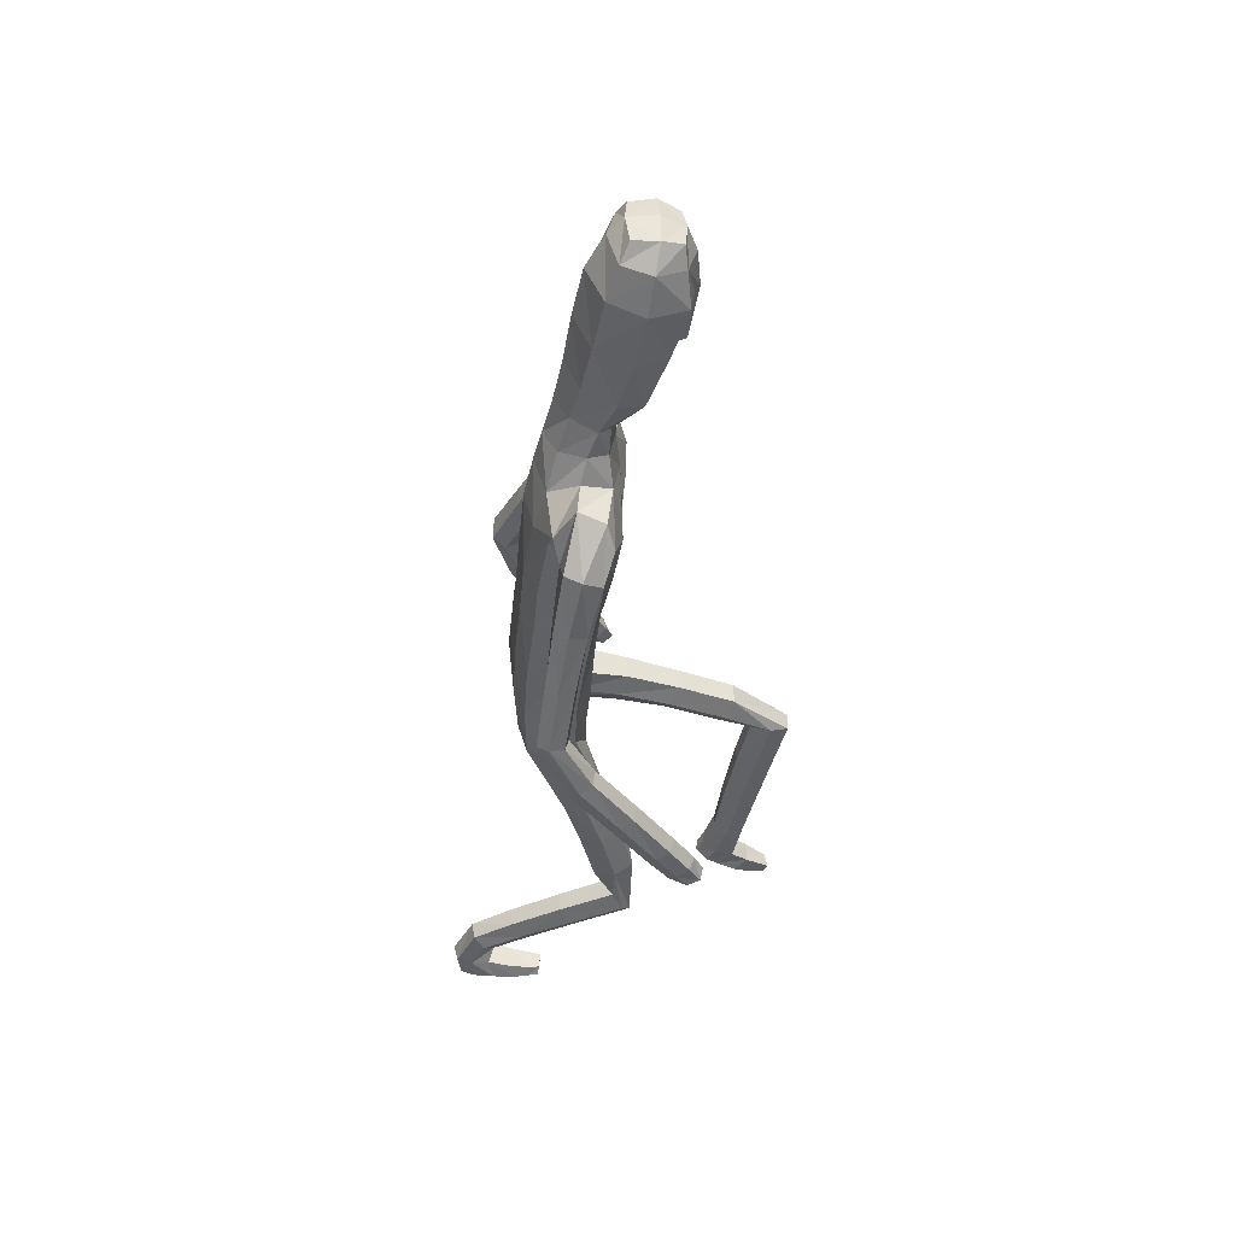
<metadata>
{"format":"obj","ext":"obj","renderer":"f3d","projection":"perspective","resolution":1024,"background":"white","views":[{"elev":47.3,"azim":-93.5,"up":"+Y"}]}
</metadata>
<code>
o Group1
v -0.000661 2.88 0.1108
v 0.1612 0.2058 0.4785
v 0.1279 0.1876 0.5143
v 0.122 0.239 0.5391
v 0.1497 0.2572 0.4978
v 0.204 0.1981 0.4853
v 0.1774 0.1836 0.511
v 0.1986 0.2523 0.5078
v 0.1591 0.08933 0.7315
v 0.155 0.1081 0.709
v 0.1449 0.08154 0.6786
v 0.1583 0.06099 0.7157
v 0.2084 0.09066 0.7253
v 0.2118 0.1065 0.7042
v 0.2193 0.06527 0.707
v 0.6156 0.8706 0.1691
v 0.5942 0.8639 0.2062
v 0.5613 0.8585 0.1593
v 0.6026 0.8723 0.1478
v 0.6106 0.9227 0.1466
v 0.5905 0.9368 0.1845
v 0.6104 0.9107 0.1196
v 0.2005 0.09485 0.6535
v 0.2109 0.206 0.5951
v 0.2258 0.1436 0.5776
v 0.2191 0.1753 0.522
v 0.2168 0.2351 0.5516
v 0.2162 0.1467 0.6579
v 0.2279 0.1058 0.6386
v 0.216 0.3444 0.591
v 0.19 0.3426 0.6395
v 0.1361 0.3413 0.6307
v 0.1304 0.2077 0.6005
v 0.1448 0.152 0.6544
v 0.1199 0.346 0.577
v 0.1305 0.1619 0.5476
v 0.132 0.1189 0.6105
v 0.5609 0.8812 0.214
v 0.5402 0.8691 0.1801
v 0.5468 0.9331 0.1932
v 0.5207 0.9189 0.1575
v 0.07732 3.021 0.2243
v 0.1055 2.967 0.1968
v 0.08508 3.022 0.3006
v 0.1422 2.957 0.284
v 0.1048 1.223 0.08981
v 0.1286 1.165 0.2356
v 0.1999 1.174 0.2389
v 0.198 1.239 0.08767
v 0.2058 1.281 -0.012
v 0.1104 1.287 0.02706
v 0.1006 1.146 0.06068
v 0.1127 1.101 0.2002
v 0.1168 1.1 0.01156
v 0.1194 1.164 -0.1035
v 0.2121 1.164 -0.0871
v 0.2086 1.107 0.02989
v 0.1463 1.045 0.1834
v 0.5485 0.8962 0.1242
v 0.1977 0.1616 0.5375
v 0.2222 0.08268 0.6771
v 0.1487 2.182 0.01913
v 0.08936 2.324 0.0345
v 0.06399 2.995 0.362
v 0.08661 2.931 0.368
v 0.1151 2.041 0.2258
v 0.1852 2.014 0.2044
v 0.2447 2.015 0.2062
v 0.2423 2.057 0.2373
v 0.1104 1.883 0.1815
v 0.2015 1.874 0.1489
v 0.1206 2.196 0.1967
v 0.25 2.139 0.2154
v 0.3286 1.965 0.1763
v 0.3626 2.019 0.1406
v 0.2605 2.172 0.1354
v 0.1799 2.225 0.1174
v 0.35 2.045 0.09155
v 0.3996 1.858 0.04651
v 0.3914 1.88 0.006635
v 0.2752 2.018 0.05823
v 0.2483 2.08 0.0669
v 0.319 1.865 -0.01319
v 0.4358 1.707 -0.0753
v 0.3677 1.691 -0.08766
v 0.2923 1.836 0.03093
v 0.2397 1.978 0.1048
v 0.3446 1.666 -0.0472
v 0.4117 1.518 -0.1643
v 0.3907 1.495 -0.1261
v 0.3693 1.653 -0.005247
v 0.3179 1.819 0.08072
v 0.4171 1.483 -0.08843
v 0.4276 1.324 -0.07374
v 0.4481 1.348 -0.0382
v 0.4634 1.494 -0.08793
v 0.4176 1.664 -0.002346
v 0.4946 1.357 -0.03977
v 0.4869 1.182 0.05641
v 0.5332 1.19 0.05186
v 0.5218 1.343 -0.07602
v 0.4835 1.517 -0.1252
v 0.5586 1.175 0.01484
v 0.5705 1.03 0.1378
v 0.593 1.014 0.09975
v 0.5599 1.16 -0.01717
v 0.5238 1.328 -0.1091
v 0.5937 1 0.06911
v 0.5222 0.9841 0.07386
v 0.4892 1.143 -0.01542
v 0.5003 1.001 0.1122
v 0.464 1.158 0.02271
v 0.5246 1.025 0.1444
v 0.4552 1.309 -0.1115
v 0.4788 1.535 -0.1574
v 0.4411 1.689 -0.04022
v 0.3722 1.829 0.08751
v 0.2818 1.947 0.1631
v 0.2574 2.011 0.137
v 0.2098 2.004 0.1212
v 0.2105 2.051 0.0421
v 0.217 1.881 0.06171
v 0.1847 1.9 -0.02612
v 0.2186 1.731 0.03348
v 0.183 1.741 -0.04735
v 0.2001 1.72 0.1168
v 0.205 1.55 0.07889
v 0.2312 1.559 0.000211
v 0.1099 1.72 0.1442
v 0.1105 1.554 0.1248
v 0.1171 1.383 0.07974
v 0.2098 1.383 0.02746
v 0.2347 1.373 -0.04612
v 0.2402 1.225 -0.05469
v 0.2026 1.361 -0.1053
v 0.242 1.175 0.06222
v 0.241 1.118 0.2143
v 0.2159 1.054 0.1889
v 0.2423 1.044 0.3809
v 0.2256 0.9835 0.3519
v 0.2039 1.095 0.4059
v 0.2091 1.006 0.5815
v 0.2458 0.9585 0.551
v 0.1389 1.088 0.4023
v 0.1458 0.9998 0.5781
v 0.1201 1.03 0.3734
v 0.1268 0.9446 0.5456
v 0.1587 0.9808 0.3503
v 0.1652 0.8972 0.5179
v 0.2296 0.9009 0.5181
v 0.2333 0.8685 0.6492
v 0.1711 0.8723 0.6469
v 0.2497 0.8528 0.7101
v 0.2377 0.6647 0.6616
v 0.2212 0.6801 0.6021
v 0.2141 0.8405 0.764
v 0.2039 0.6536 0.7149
v 0.1521 0.8446 0.7589
v 0.1443 0.6582 0.7096
v 0.134 0.8604 0.7
v 0.1272 0.6732 0.6521
v 0.1619 0.6849 0.5991
v 0.1528 0.5005 0.5589
v 0.1222 0.4898 0.6083
v 0.2076 0.4958 0.5646
v 0.1993 0.3495 0.5412
v 0.1482 0.3517 0.5323
v 0.2239 0.4823 0.6194
v 0.1936 0.4716 0.6699
v 0.1385 0.4748 0.663
v 0.1148 1.374 -0.1274
v 0.1091 1.578 -0.1061
v 0.2001 1.565 -0.07639
v 0.1027 1.75 -0.08591
v 0.1044 1.921 -0.06736
v 0.1205 2.062 -0.02247
v 0.09155 2.313 0.1733
v 0.1271 2.328 0.1147
v 0.104 2.414 0.1423
v 0.06977 2.4 0.178
v 0.06312 2.435 0.06642
v 0.08992 2.558 0.09682
v 0.1279 2.52 0.1891
v 0.1162 2.711 0.1277
v 0.1231 2.867 0.161
v 0.1683 2.847 0.2655
v 0.1523 2.682 0.2326
v 0.1095 2.825 0.3773
v 0.08903 2.655 0.3295
v 0.08488 2.488 0.2662
v 0.1933 0.1295 0.59
v 0.02183 2.651 0.3457
v 0.01929 2.817 0.3913
v -0.000632 3.033 0.214
v -0.00011 2.982 0.1671
v -0.00094 1.145 0.08891
v -0.001737 1.238 0.102
v 0.000671 1.117 -0.004512
v 0.001301 1.251 -0.1096
v 0.001203 1.155 -0.06606
v 0.003714 2.328 -0.007897
v 0.007039 2.226 -0.03433
v -0.003463 2.925 0.3978
v -0.002902 2.998 0.3709
v -0.001826 3.035 0.302
v -0.007035 1.888 0.1849
v -0.008685 2.051 0.2091
v -0.002541 2.193 0.2033
v -0.001664 1.556 0.1342
v -0.002024 1.722 0.153
v -0.00194 1.38 0.1194
v 0.001194 1.582 -0.1165
v 0.001219 1.402 -0.1244
v 0.00093 1.754 -0.09708
v -0.001052 1.934 -0.08163
v 0.003178 2.098 -0.06378
v -0.001308 2.315 0.1916
v -0.000788 2.579 0.05216
v -0.000752 2.448 0.02369
v -0.000334 2.729 0.07732
v 0.000577 2.88 0.1108
v -0.00483 2.642 0.3778
v -0.004355 2.813 0.4074
v -0.00453 2.483 0.2975
v -0.003196 2.393 0.1953
v -0.1317 0.03896 -0.3567
v -0.09849 0.0365 -0.3136
v -0.09256 0.09639 -0.32
v -0.1201 0.1006 -0.3654
v -0.1746 0.03352 -0.3453
v -0.148 0.03142 -0.3149
v -0.1691 0.09771 -0.3543
v -0.1299 0.04526 -0.0755
v -0.1257 0.05207 -0.104
v -0.1156 0.01473 -0.1194
v -0.129 0.01288 -0.07698
v -0.1792 0.04368 -0.08167
v -0.1825 0.04846 -0.1076
v -0.19 0.01279 -0.08677
v -0.5115 0.9321 0.3748
v -0.4979 0.9375 0.4156
v -0.4552 0.9355 0.3771
v -0.495 0.9345 0.3561
v -0.5156 0.9794 0.3434
v -0.5087 1.004 0.3805
v -0.5062 0.9643 0.3198
v -0.1712 0.01544 -0.1478
v -0.1815 0.08898 -0.2497
v -0.1964 0.02527 -0.2375
v -0.1897 0.02897 -0.3014
v -0.1873 0.09646 -0.3063
v -0.1869 0.06381 -0.167
v -0.1986 0.01859 -0.166
v -0.1875 0.1803 -0.2625
v -0.1622 0.1445 -0.2306
v -0.1081 0.151 -0.2365
v -0.101 0.09111 -0.249
v -0.1154 0.06708 -0.1724
v -0.09123 0.1919 -0.2694
v -0.1011 0.02835 -0.2724
v -0.1027 0.01786 -0.1969
v -0.4729 0.965 0.4253
v -0.4428 0.9548 0.3986
v -0.4687 1.015 0.3972
v -0.4325 1.004 0.37
v -0.07904 3.021 0.2222
v -0.107 2.968 0.1939
v -0.08882 3.023 0.2983
v -0.1461 2.959 0.2802
v -0.1069 1.15 0.09313
v -0.1266 0.9961 0.1348
v -0.1983 0.9968 0.1412
v -0.2003 1.154 0.09366
v -0.2105 1.27 0.05814
v -0.1158 1.26 0.09482
v -0.09854 1.117 0.01296
v -0.1074 0.9828 0.06336
v -0.1123 1.121 -0.05773
v -0.1168 1.241 -0.1109
v -0.2104 1.236 -0.08791
v -0.2042 1.114 -0.04491
v -0.1381 0.9589 0.008681
v -0.4453 0.9697 0.3378
v -0.1682 0.02354 -0.2814
v -0.1929 0.01506 -0.1213
v -0.1127 2.212 -0.003347
v -0.07822 2.327 0.0301
v -0.06966 2.995 0.3602
v -0.09306 2.932 0.3655
v -0.1708 2.074 0.2009
v -0.2409 2.076 0.1605
v -0.2948 2.112 0.1422
v -0.2866 2.15 0.174
v -0.1345 1.887 0.1757
v -0.2254 1.883 0.137
v -0.1199 2.221 0.1778
v -0.2586 2.225 0.1536
v -0.3484 2.074 0.1377
v -0.3687 2.114 0.08113
v -0.2357 2.254 0.07447
v -0.1492 2.265 0.08759
v -0.344 2.123 0.03023
v -0.3995 1.93 0.03876
v -0.3817 1.937 -0.003158
v -0.2674 2.087 0.02332
v -0.2403 2.163 0.007259
v -0.3082 1.916 -0.000813
v -0.4226 1.747 -0.03185
v -0.3549 1.728 -0.02332
v -0.2934 1.904 0.05492
v -0.2473 2.065 0.08424
v -0.3425 1.718 0.02711
v -0.3965 1.539 -0.04681
v -0.3856 1.53 0.00051
v -0.3763 1.719 0.0648
v -0.3299 1.904 0.1008
v -0.4199 1.532 0.03322
v -0.4003 1.381 0.08095
v -0.4338 1.403 0.1068
v -0.4643 1.543 0.01983
v -0.4231 1.731 0.05319
v -0.4794 1.397 0.09554
v -0.4475 1.248 0.2251
v -0.4919 1.241 0.2112
v -0.4932 1.37 0.05879
v -0.4745 1.553 -0.02633
v -0.5036 1.213 0.1743
v -0.5041 1.092 0.32
v -0.5126 1.064 0.2827
v -0.4938 1.194 0.1462
v -0.4838 1.351 0.0296
v -0.5029 1.047 0.2558
v -0.4325 1.053 0.276
v -0.4233 1.2 0.1635
v -0.425 1.082 0.3132
v -0.4123 1.228 0.2013
v -0.4612 1.101 0.3353
v -0.4139 1.353 0.04283
v -0.462 1.558 -0.06047
v -0.4363 1.742 0.005201
v -0.3833 1.917 0.09185
v -0.3021 2.053 0.1407
v -0.2895 2.11 0.07171
v -0.2476 2.073 0.0729
v -0.2128 2.116 -0.004436
v -0.2385 1.895 0.04677
v -0.1974 1.91 -0.03809
v -0.2252 1.734 0.02675
v -0.1851 1.742 -0.05248
v -0.2076 1.721 0.1111
v -0.2076 1.555 0.08369
v -0.2319 1.564 0.001156
v -0.1149 1.72 0.1414
v -0.1136 1.554 0.1222
v -0.1212 1.389 0.1091
v -0.2132 1.397 0.06177
v -0.2359 1.399 -0.02032
v -0.2418 1.257 -0.0171
v -0.2017 1.395 -0.0896
v -0.241 1.131 0.02678
v -0.2363 0.978 0.08042
v -0.208 0.9575 0.01602
v -0.2331 0.8029 0.1307
v -0.2133 0.7871 0.06621
v -0.1974 0.818 0.1875
v -0.1971 0.626 0.2313
v -0.2313 0.6175 0.1738
v -0.1321 0.8183 0.1818
v -0.1335 0.6269 0.2266
v -0.1104 0.8041 0.1195
v -0.1118 0.6171 0.1642
v -0.1464 0.789 0.06563
v -0.1478 0.6066 0.1087
v -0.2123 0.6065 0.1092
v -0.2123 0.4855 0.1672
v -0.1501 0.4896 0.1697
v -0.2294 0.4297 0.1959
v -0.2143 0.3404 0.02353
v -0.1972 0.3951 -0.004272
v -0.1944 0.3812 0.2233
v -0.1812 0.2932 0.05145
v -0.1325 0.3876 0.2242
v -0.1215 0.3 0.05249
v -0.1137 0.442 0.197
v -0.1038 0.3529 0.0257
v -0.1378 0.4003 -0.001548
v -0.1258 0.3074 -0.1656
v -0.09581 0.2633 -0.1401
v -0.1806 0.3002 -0.1665
v -0.1701 0.2201 -0.2931
v -0.1189 0.2278 -0.2971
v -0.1976 0.2503 -0.1403
v -0.1678 0.2055 -0.114
v -0.1127 0.2126 -0.1151
v -0.1127 1.401 -0.1189
v -0.1069 1.578 -0.1086
v -0.1988 1.569 -0.07779
v -0.1011 1.75 -0.08832
v -0.1103 1.925 -0.07287
v -0.1158 2.087 -0.04158
v -0.08678 2.316 0.1688
v -0.1169 2.334 0.1073
v -0.1078 2.414 0.1391
v -0.07524 2.401 0.1759
v -0.06578 2.435 0.06459
v -0.09283 2.559 0.09435
v -0.1336 2.521 0.1856
v -0.1183 2.712 0.1246
v -0.1246 2.869 0.1576
v -0.1728 2.849 0.2609
v -0.1575 2.684 0.2284
v -0.1172 2.826 0.3743
v -0.09718 2.656 0.327
v -0.09301 2.489 0.2638
v -0.1639 0.01824 -0.2201
v -0.03051 2.651 0.345
v -0.02751 2.817 0.3907
v -0.004596 2.637 0.357
f 2 3 4
f 2 6 3
f 2 5 6
f 9 10 11
f 9 13 14
f 9 12 15
f 16 17 19
f 16 20 17
f 16 19 22
f 12 11 23
f 24 25 27
f 24 28 29
f 24 27 31
f 24 31 32
f 24 33 28
f 33 32 35
f 33 4 3
f 33 36 34
f 38 39 17
f 38 40 41
f 38 17 40
f 42 43 194
f 42 44 43
f 46 47 48
f 46 49 50
f 46 52 47
f 46 51 196
f 46 196 198
f 54 55 57
f 54 200 199
f 54 52 200
f 54 58 53
f 19 18 22
f 7 60 3
f 7 6 60
f 61 14 13
f 61 29 14
f 61 15 23
f 62 202 201
f 39 41 18
f 64 204 65
f 64 44 204
f 64 65 45
f 66 67 68
f 66 70 71
f 66 207 70
f 66 72 207
f 66 69 72
f 73 69 74
f 73 76 72
f 73 75 78
f 78 75 79
f 78 81 76
f 78 80 83
f 83 80 85
f 83 86 81
f 83 85 88
f 88 85 90
f 88 91 86
f 88 90 93
f 93 90 95
f 93 96 91
f 93 95 98
f 98 95 100
f 98 101 102
f 98 100 103
f 103 100 105
f 103 106 107
f 103 105 106
f 108 105 20
f 108 109 106
f 108 22 59
f 109 111 112
f 109 59 111
f 111 113 112
f 111 41 40
f 113 104 99
f 113 40 21
f 112 94 114
f 112 99 94
f 114 107 110
f 114 89 115
f 114 94 89
f 115 102 101
f 115 84 102
f 115 89 84
f 116 97 102
f 116 79 117
f 116 84 80
f 117 92 97
f 117 74 92
f 117 79 75
f 118 87 92
f 118 68 87
f 118 74 68
f 119 82 87
f 119 120 121
f 119 68 67
f 120 122 123
f 120 67 122
f 122 124 123
f 122 71 124
f 126 127 128
f 126 129 127
f 126 71 70
f 129 210 130
f 129 70 206
f 209 211 131
f 211 197 131
f 131 132 130
f 131 51 50
f 132 133 127
f 132 50 134
f 134 56 133
f 134 136 56
f 134 50 49
f 136 137 57
f 136 49 48
f 137 139 138
f 137 48 139
f 141 142 139
f 141 144 142
f 141 48 47
f 144 146 145
f 144 47 53
f 146 148 149
f 146 53 148
f 148 140 150
f 148 58 140
f 150 151 149
f 150 143 151
f 150 140 143
f 153 154 155
f 153 156 154
f 153 143 156
f 156 158 157
f 156 142 145
f 158 160 161
f 158 145 160
f 160 152 162
f 160 147 149
f 162 163 164
f 162 155 165
f 162 152 155
f 165 166 167
f 165 168 166
f 165 155 168
f 168 169 30
f 168 154 169
f 169 170 32
f 169 157 170
f 170 164 35
f 170 159 161
f 166 8 167
f 166 30 8
f 167 35 164
f 167 5 35
f 138 58 54
f 135 171 172
f 135 56 171
f 135 173 128
f 171 213 212
f 171 55 213
f 212 214 172
f 214 215 174
f 215 216 175
f 175 123 125
f 175 176 121
f 174 125 173
f 173 125 124
f 104 21 20
f 72 177 217
f 72 77 178
f 178 179 180
f 178 63 179
f 178 77 62
f 181 182 183
f 181 219 182
f 181 63 219
f 218 220 182
f 220 1 184
f 1 195 185
f 185 186 184
f 185 43 45
f 186 188 189
f 186 45 188
f 188 193 192
f 188 65 193
f 222 418 192
f 224 225 180
f 225 217 177
f 190 183 187
f 190 180 179
f 187 183 184
f 205 44 194
f 216 202 176
f 62 82 176
f 62 77 82
f 60 191 37
f 60 26 191
f 191 23 11
f 191 25 23
f 37 11 10
f 34 10 14
f 26 6 8
f 193 223 222
f 418 224 190
f 226 229 227
f 226 227 230
f 226 230 229
f 233 236 235
f 233 234 238
f 233 237 239
f 240 243 241
f 240 241 244
f 240 244 246
f 236 239 247
f 248 251 249
f 248 249 253
f 248 255 251
f 248 257 256
f 248 252 257
f 257 228 259
f 257 260 227
f 257 258 260
f 262 241 263
f 262 263 265
f 262 264 241
f 266 194 267
f 266 267 268
f 270 273 272
f 270 275 274
f 270 271 276
f 270 196 275
f 270 276 198
f 278 281 279
f 278 279 199
f 278 200 276
f 278 276 277
f 243 246 242
f 231 227 284
f 231 284 230
f 285 239 237
f 285 238 253
f 285 253 247
f 286 287 201
f 263 242 265
f 288 289 204
f 288 204 268
f 288 268 269
f 290 293 292
f 290 291 294
f 290 294 206
f 290 207 208
f 290 296 293
f 297 299 298
f 297 296 300
f 297 300 299
f 302 304 303
f 302 300 305
f 302 305 307
f 307 309 304
f 307 305 310
f 307 310 312
f 312 314 309
f 312 310 315
f 312 315 317
f 317 319 314
f 317 315 320
f 317 320 319
f 322 324 319
f 322 320 326
f 322 325 327
f 327 329 324
f 327 325 331
f 327 330 329
f 332 246 244
f 332 330 333
f 332 333 283
f 333 334 336
f 333 335 283
f 335 336 337
f 335 337 264
f 337 323 328
f 337 328 245
f 336 334 338
f 336 318 323
f 338 334 331
f 338 331 339
f 338 313 318
f 339 331 325
f 339 326 308
f 339 308 313
f 340 326 321
f 340 321 341
f 340 303 304
f 341 321 316
f 341 316 298
f 341 298 299
f 342 316 311
f 342 311 343
f 342 292 293
f 343 311 306
f 343 306 344
f 343 344 291
f 344 345 346
f 344 346 291
f 346 347 348
f 346 348 350
f 350 348 352
f 350 351 353
f 350 353 295
f 353 354 210
f 353 210 294
f 209 354 355
f 211 355 197
f 355 354 356
f 355 356 275
f 356 351 357
f 356 357 358
f 358 357 280
f 358 280 360
f 358 360 273
f 360 281 361
f 360 361 272
f 361 362 363
f 361 363 272
f 365 363 366
f 365 366 368
f 365 368 271
f 368 369 370
f 368 370 277
f 370 371 373
f 370 372 277
f 372 373 374
f 372 364 282
f 374 373 375
f 374 375 367
f 374 367 364
f 377 375 379
f 377 378 380
f 377 380 367
f 380 381 382
f 380 382 369
f 382 383 385
f 382 384 369
f 384 385 386
f 384 376 373
f 386 385 388
f 386 387 389
f 386 379 376
f 389 387 391
f 389 390 392
f 389 392 379
f 392 254 393
f 392 393 378
f 393 255 256
f 393 394 381
f 394 256 259
f 394 388 385
f 390 391 232
f 390 232 251
f 391 387 388
f 391 259 228
f 362 281 278
f 359 397 396
f 359 395 280
f 359 357 352
f 395 396 212
f 395 213 279
f 212 396 214
f 214 398 215
f 215 399 216
f 399 398 349
f 399 347 345
f 398 396 397
f 397 352 348
f 328 329 244
f 296 208 401
f 296 401 402
f 402 401 403
f 402 403 287
f 402 287 286
f 405 403 407
f 405 406 219
f 405 219 201
f 218 406 220
f 220 408 221
f 221 409 195
f 409 408 410
f 409 410 269
f 410 411 413
f 410 412 269
f 412 413 416
f 412 417 289
f 222 416 418
f 224 414 404
f 225 404 401
f 414 413 411
f 414 407 403
f 411 408 407
f 205 194 268
f 216 400 202
f 286 400 306
f 286 306 301
f 284 260 261
f 284 415 250
f 415 261 235
f 415 247 249
f 261 258 234
f 258 252 238
f 250 251 232
f 417 416 222
f 224 418 414
f 5 2 4
f 6 7 3
f 5 8 6
f 12 9 11
f 10 9 14
f 13 9 15
f 17 18 19
f 20 21 17
f 20 16 22
f 15 12 23
f 25 26 27
f 25 24 29
f 27 30 31
f 33 24 32
f 33 34 28
f 4 33 35
f 36 33 3
f 36 37 34
f 39 18 17
f 39 38 41
f 17 21 40
f 43 195 194
f 44 45 43
f 49 46 48
f 51 46 50
f 52 53 47
f 51 197 196
f 52 46 198
f 55 56 57
f 55 54 199
f 52 198 200
f 52 54 53
f 18 59 22
f 60 36 3
f 6 26 60
f 15 61 13
f 29 28 14
f 29 61 23
f 63 62 201
f 41 59 18
f 204 203 65
f 44 205 204
f 44 64 45
f 69 66 68
f 67 66 71
f 207 206 70
f 72 208 207
f 69 73 72
f 75 73 74
f 76 77 72
f 76 73 78
f 80 78 79
f 81 82 76
f 81 78 83
f 80 84 85
f 86 87 81
f 86 83 88
f 85 89 90
f 91 92 86
f 91 88 93
f 90 94 95
f 96 97 91
f 96 93 98
f 95 99 100
f 96 98 102
f 101 98 103
f 100 104 105
f 101 103 107
f 105 108 106
f 22 108 20
f 109 110 106
f 109 108 59
f 110 109 112
f 59 41 111
f 113 99 112
f 113 111 40
f 104 100 99
f 104 113 21
f 110 112 114
f 99 95 94
f 107 106 110
f 107 114 115
f 94 90 89
f 107 115 101
f 84 116 102
f 89 85 84
f 97 96 102
f 97 116 117
f 79 116 80
f 92 91 97
f 74 118 92
f 74 117 75
f 87 86 92
f 68 119 87
f 74 69 68
f 82 81 87
f 82 119 121
f 120 119 67
f 121 120 123
f 67 71 122
f 124 125 123
f 71 126 124
f 124 126 128
f 129 130 127
f 129 126 70
f 210 209 130
f 210 129 206
f 130 209 131
f 197 51 131
f 132 127 130
f 132 131 50
f 133 128 127
f 133 132 134
f 56 135 133
f 136 57 56
f 136 134 49
f 137 138 57
f 137 136 48
f 139 140 138
f 48 141 139
f 142 143 139
f 144 145 142
f 144 141 47
f 146 147 145
f 146 144 53
f 147 146 149
f 53 58 148
f 149 148 150
f 58 138 140
f 151 152 149
f 143 153 151
f 140 139 143
f 151 153 155
f 156 157 154
f 143 142 156
f 158 159 157
f 158 156 145
f 159 158 161
f 145 147 160
f 161 160 162
f 152 160 149
f 161 162 164
f 163 162 165
f 152 151 155
f 163 165 167
f 168 30 166
f 155 154 168
f 169 31 30
f 154 157 169
f 31 169 32
f 157 159 170
f 32 170 35
f 164 170 161
f 8 5 167
f 30 27 8
f 163 167 164
f 5 4 35
f 57 138 54
f 173 135 172
f 56 55 171
f 133 135 128
f 172 171 212
f 55 199 213
f 214 174 172
f 215 175 174
f 216 176 175
f 174 175 125
f 123 175 121
f 172 174 173
f 128 173 124
f 105 104 20
f 208 72 217
f 177 72 178
f 177 178 180
f 63 181 179
f 63 178 62
f 179 181 183
f 219 218 182
f 63 201 219
f 220 184 182
f 1 185 184
f 195 43 185
f 186 187 184
f 186 185 45
f 187 186 189
f 45 65 188
f 189 188 192
f 65 203 223
f 193 65 223
f 190 224 180
f 180 225 177
f 189 190 187
f 183 190 179
f 183 182 184
f 44 42 194
f 202 62 176
f 82 121 176
f 77 76 82
f 36 60 37
f 26 25 191
f 37 191 11
f 25 29 23
f 34 37 10
f 28 34 14
f 27 26 8
f 192 193 222
f 192 418 190
f 189 192 190
f 229 228 227
f 227 231 230
f 230 232 229
f 234 233 235
f 237 233 238
f 236 233 239
f 243 242 241
f 241 245 244
f 243 240 246
f 235 236 247
f 251 250 249
f 252 248 253
f 255 254 251
f 255 248 256
f 252 258 257
f 256 257 259
f 228 257 227
f 258 261 260
f 241 242 263
f 264 262 265
f 264 245 241
f 194 195 267
f 267 269 268
f 271 270 272
f 273 270 274
f 271 277 276
f 196 197 275
f 196 270 198
f 281 280 279
f 200 278 199
f 200 198 276
f 282 278 277
f 246 283 242
f 227 260 284
f 284 250 230
f 238 285 237
f 238 252 253
f 239 285 247
f 202 286 201
f 242 283 265
f 289 203 204
f 204 205 268
f 289 288 269
f 291 290 292
f 291 295 294
f 207 290 206
f 296 290 208
f 296 297 293
f 293 297 298
f 296 301 300
f 300 302 299
f 299 302 303
f 300 306 305
f 304 302 307
f 309 308 304
f 305 311 310
f 309 307 312
f 314 313 309
f 310 316 315
f 314 312 317
f 319 318 314
f 315 321 320
f 320 322 319
f 324 323 319
f 325 322 326
f 324 322 327
f 329 328 324
f 330 327 331
f 330 332 329
f 329 332 244
f 330 334 333
f 246 332 283
f 335 333 336
f 335 265 283
f 336 323 337
f 265 335 264
f 323 324 328
f 264 337 245
f 318 336 338
f 318 319 323
f 334 330 331
f 313 338 339
f 313 314 318
f 326 339 325
f 326 340 308
f 308 309 313
f 326 320 321
f 303 340 341
f 308 340 304
f 321 315 316
f 316 342 298
f 303 341 299
f 316 310 311
f 292 342 343
f 298 342 293
f 311 305 306
f 306 345 344
f 292 343 291
f 345 347 346
f 346 295 291
f 347 349 348
f 295 346 350
f 351 350 352
f 351 354 353
f 353 294 295
f 354 209 210
f 210 206 294
f 211 209 355
f 355 275 197
f 354 351 356
f 356 274 275
f 351 352 357
f 274 356 358
f 357 359 280
f 280 281 360
f 274 358 273
f 281 362 361
f 273 360 272
f 362 364 363
f 363 365 272
f 363 367 366
f 366 369 368
f 272 365 271
f 369 371 370
f 271 368 277
f 372 370 373
f 372 282 277
f 364 372 374
f 364 362 282
f 373 376 375
f 375 377 367
f 367 363 364
f 378 377 379
f 378 381 380
f 380 366 367
f 381 383 382
f 366 380 369
f 384 382 385
f 384 371 369
f 376 384 386
f 371 384 373
f 387 386 388
f 379 386 389
f 379 375 376
f 390 389 391
f 390 254 392
f 392 378 379
f 254 255 393
f 393 381 378
f 394 393 256
f 394 383 381
f 388 394 259
f 383 394 385
f 391 229 232
f 254 390 251
f 259 391 388
f 229 391 228
f 282 362 278
f 395 359 396
f 395 279 280
f 397 359 352
f 213 395 212
f 213 199 279
f 396 398 214
f 398 399 215
f 399 400 216
f 347 399 349
f 400 399 345
f 349 398 397
f 349 397 348
f 245 328 244
f 208 217 401
f 301 296 402
f 401 404 403
f 403 405 287
f 301 402 286
f 406 405 407
f 406 218 219
f 287 405 201
f 406 408 220
f 408 409 221
f 409 267 195
f 408 411 410
f 267 409 269
f 412 410 413
f 412 289 269
f 417 412 416
f 417 223 289
f 223 203 289
f 225 224 404
f 217 225 401
f 407 414 411
f 404 414 403
f 408 406 407
f 194 266 268
f 400 286 202
f 400 345 306
f 306 300 301
f 415 284 261
f 415 249 250
f 247 415 235
f 247 253 249
f 235 261 234
f 234 258 238
f 230 250 232
f 223 417 222
f 418 416 414
f 416 413 414

</code>
